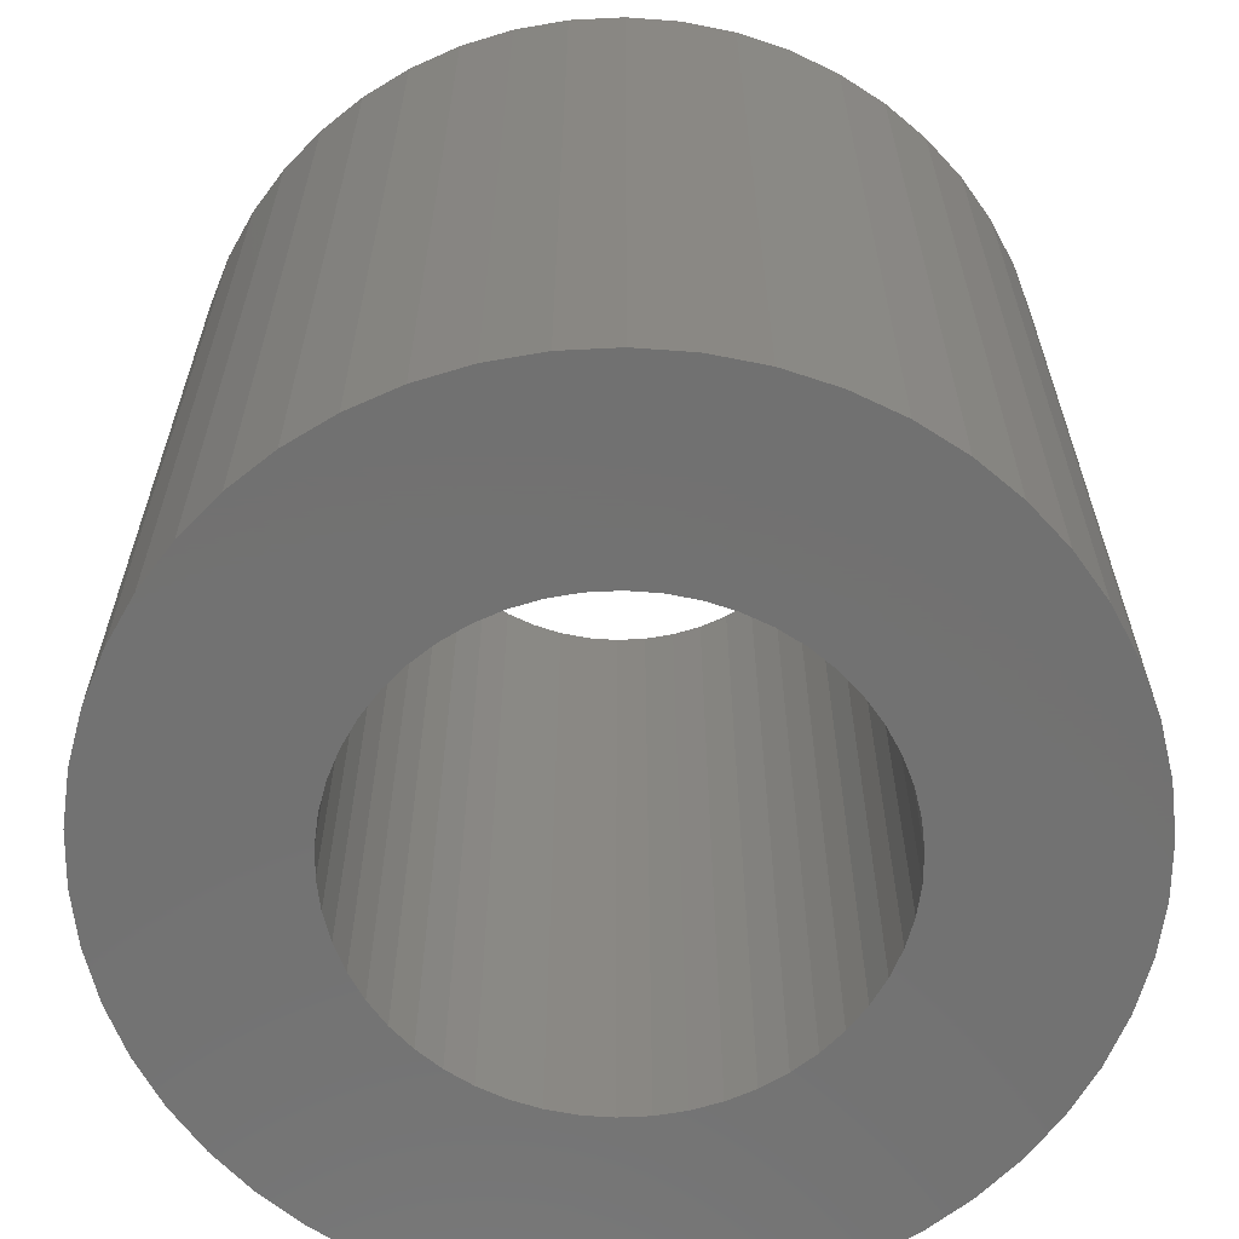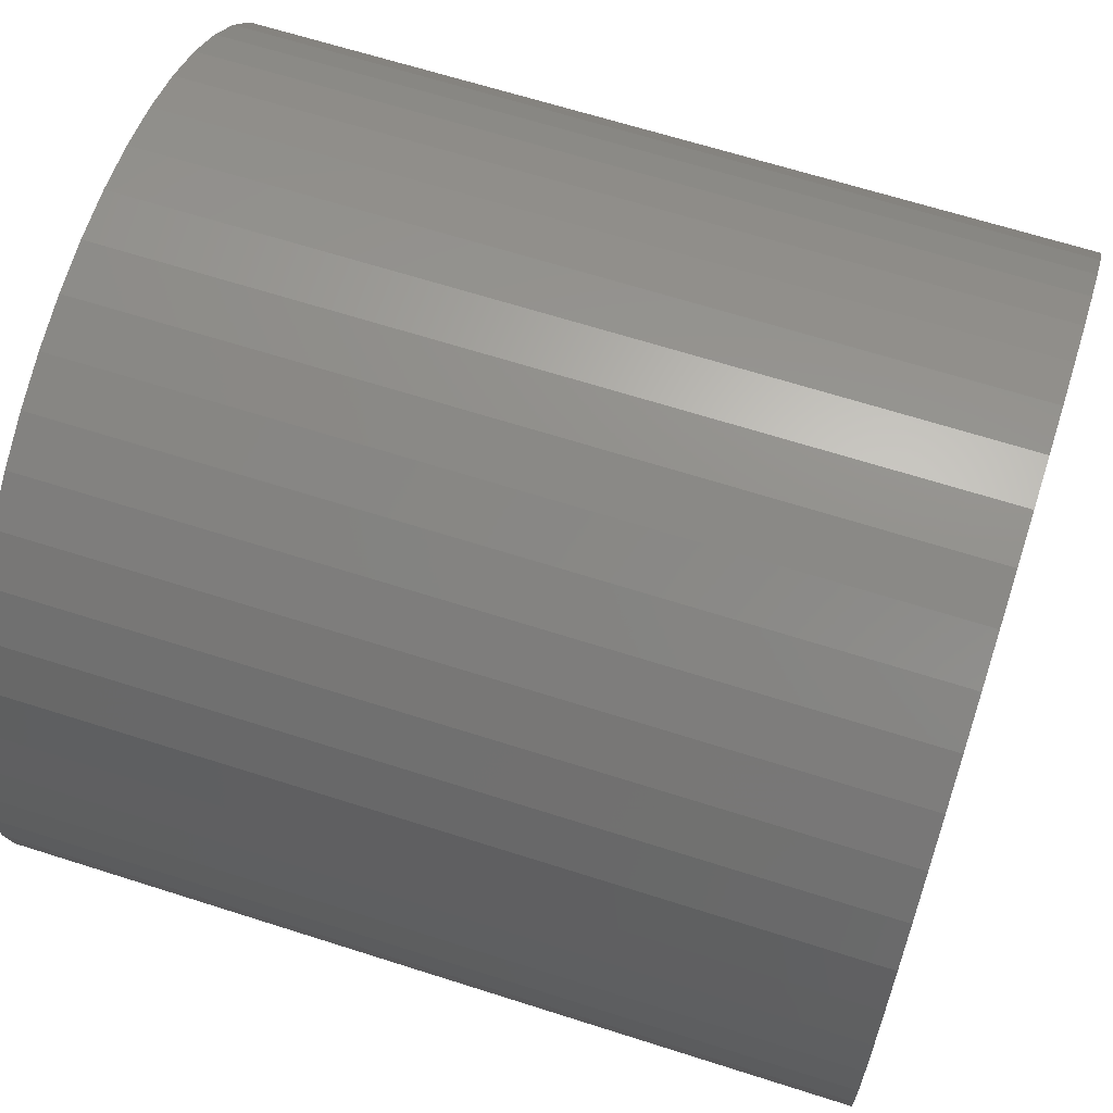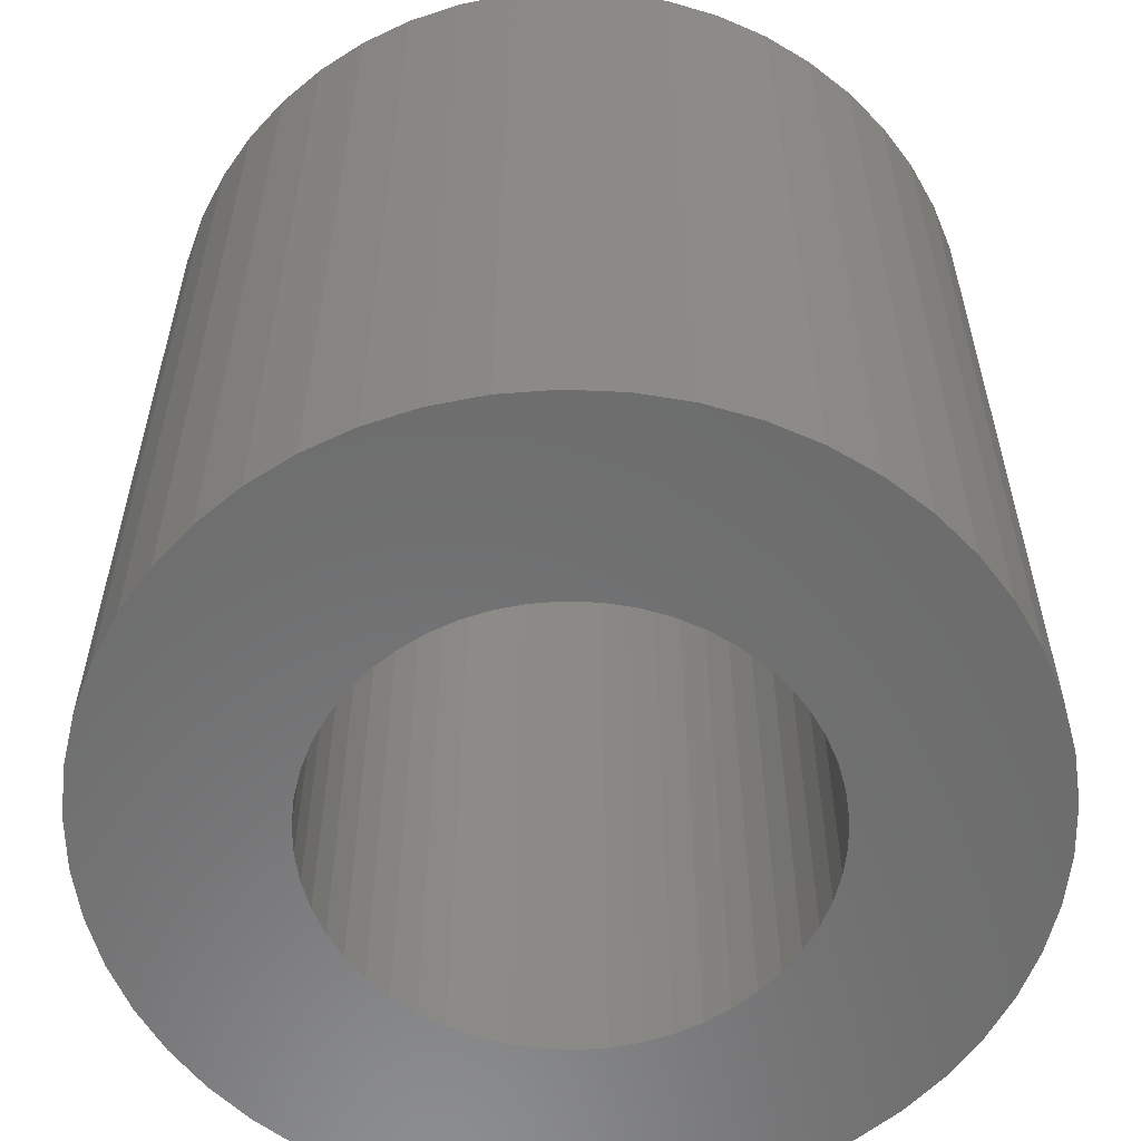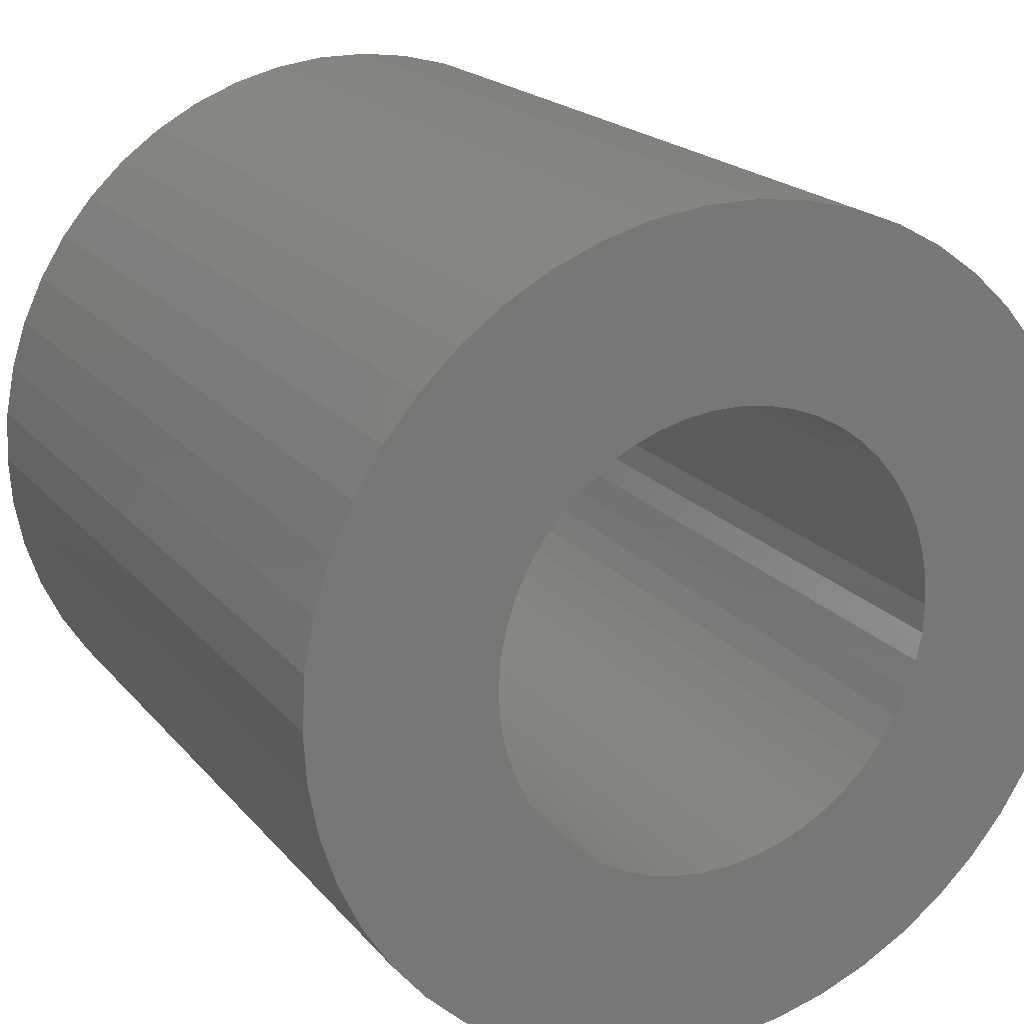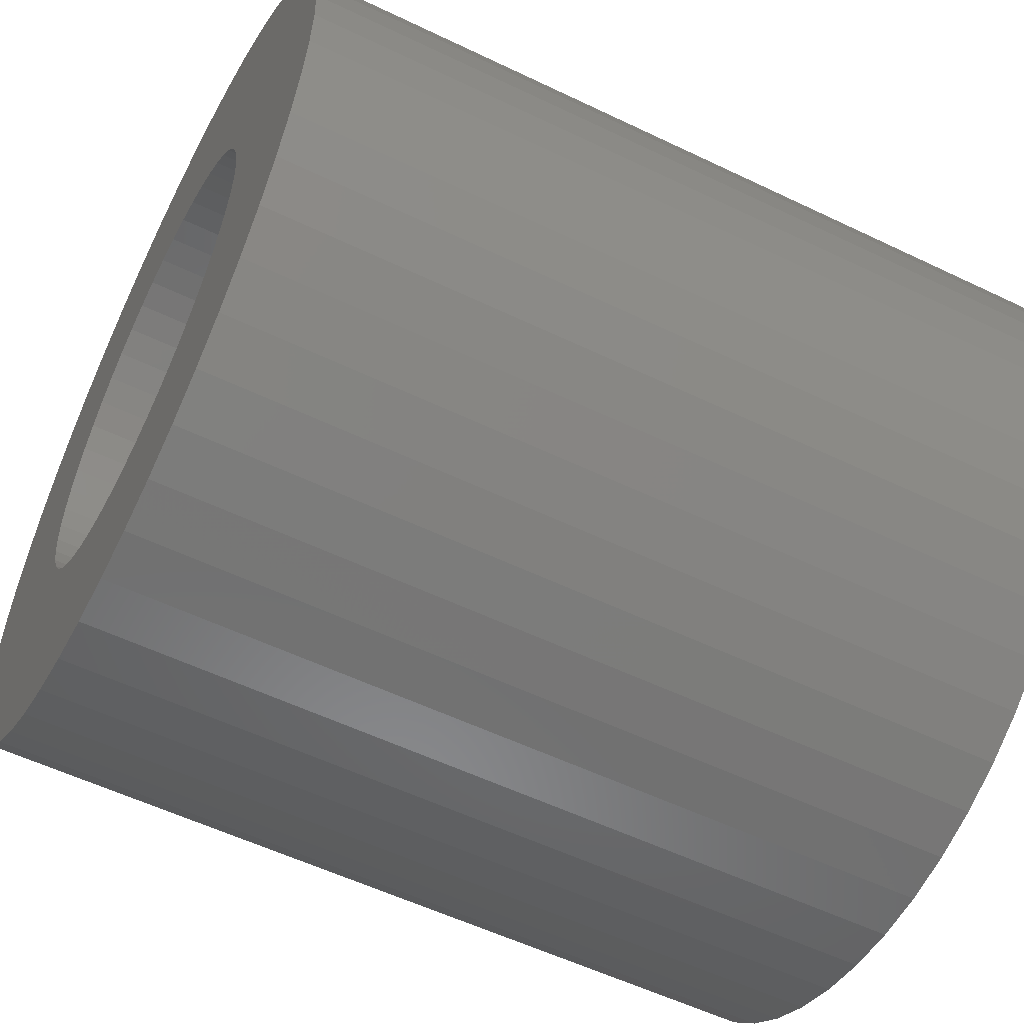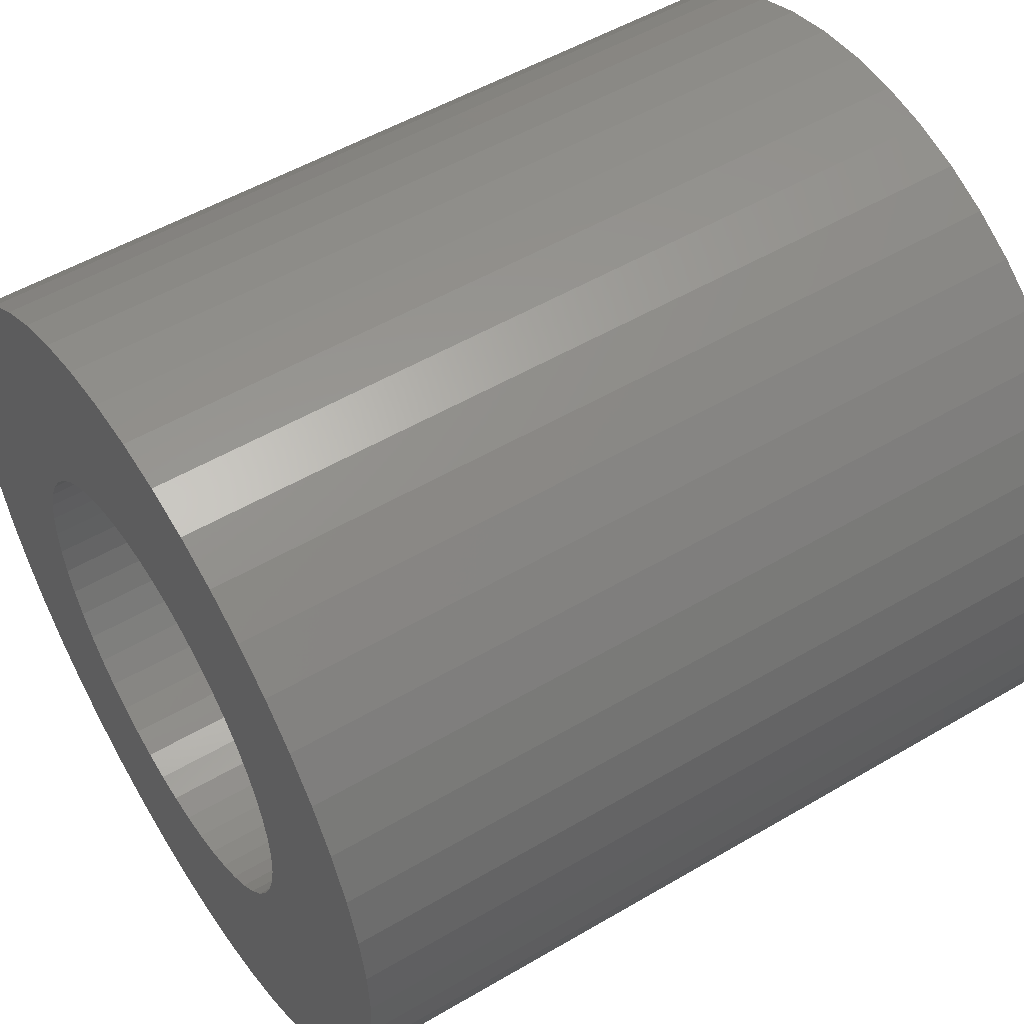
<metadata>
{"format":"stl","ext":"stl","renderer":"f3d","projection":"perspective","resolution":1024,"background":"white","views":[{"elev":-63.7,"azim":-33.1,"up":"+Z"},{"elev":64.9,"azim":107.9,"up":"+Y"},{"elev":-58.3,"azim":-117.8,"up":"+Z"},{"elev":19.5,"azim":-27.4,"up":"+Y"},{"elev":-55.9,"azim":-116.8,"up":"+Y"},{"elev":52.5,"azim":-122.3,"up":"+Y"}]}
</metadata>
<code>
# stl→obj: 200 verts, 400 faces
v 2 0 4
v 1.984 0.2507 0
v 1.984 0.2507 4
v 2 0 0
v -2 0 0
v -1.984 0.2507 4
v -1.984 0.2507 0
v -2 0 4
v 0.1256 1.996 0
v -0.1256 1.996 4
v 0.1256 1.996 4
v -0.1256 1.996 0
v -0.1256 -1.996 0
v 0.1256 -1.996 4
v -0.1256 -1.996 4
v 0.1256 -1.996 0
v 1.275 -1.541 0
v 1.458 -1.369 4
v 1.275 -1.541 4
v 1.458 -1.369 0
v 1.458 1.369 0
v 1.275 1.541 4
v 1.458 1.369 4
v 1.275 1.541 0
v -1.275 1.541 0
v -1.458 1.369 4
v -1.275 1.541 4
v -1.458 1.369 0
v -0.618 1.902 0
v -0.8516 1.81 4
v -0.618 1.902 4
v -0.8516 1.81 0
v 1.86 0.7362 4
v 1.753 0.9635 0
v 1.753 0.9635 4
v 1.86 0.7362 0
v 1.937 0.4974 0
v 1.937 0.4974 4
v 0.8516 1.81 0
v 0.618 1.902 4
v 0.8516 1.81 4
v 0.618 1.902 0
v 1.072 1.689 4
v 1.072 1.689 0
v -1.86 0.7362 0
v -1.753 0.9635 4
v -1.753 0.9635 0
v -1.86 0.7362 4
v -1.937 0.4974 0
v -1.937 0.4974 4
v -1.072 1.689 4
v -1.072 1.689 0
v -0.3748 1.965 0
v -0.3748 1.965 4
v 0.618 -1.902 0
v 0.8516 -1.81 4
v 0.618 -1.902 4
v 0.8516 -1.81 0
v 1.618 1.176 4
v 1.618 1.176 0
v 0.3748 1.965 4
v 0.3748 1.965 0
v -1.618 1.176 4
v -1.618 1.176 0
v 1.1 0 4
v 1.091 0.1379 4
v 1.984 -0.2507 4
v 1.065 0.2736 4
v 1.091 -0.1379 4
v 1.023 0.4049 4
v 1.937 -0.4974 4
v 0.9639 0.5299 4
v 1.065 -0.2736 4
v 0.8899 0.6466 4
v 1.86 -0.7362 4
v 0.8019 0.753 4
v 1.023 -0.4049 4
v 1.753 -0.9635 4
v 0.7012 0.8476 4
v 0.5894 0.9288 4
v 0.4684 0.9953 4
v 0.3399 1.046 4
v 0.2061 1.081 4
v 0.06907 1.098 4
v -0.06907 1.098 4
v -0.2061 1.081 4
v -0.3399 1.046 4
v -0.4684 0.9953 4
v -0.5894 0.9288 4
v -0.7012 0.8476 4
v -0.8019 0.753 4
v -0.8899 0.6466 4
v -0.9639 0.5299 4
v -1.023 0.4049 4
v 0.9639 -0.5299 4
v 1.618 -1.176 4
v 0.8899 -0.6466 4
v 0.8019 -0.753 4
v 0.7012 -0.8476 4
v 1.072 -1.689 4
v 0.5894 -0.9288 4
v 0.4684 -0.9953 4
v 0.3399 -1.046 4
v 0.3748 -1.965 4
v 0.2061 -1.081 4
v 0.06907 -1.098 4
v -0.06907 -1.098 4
v -0.2061 -1.081 4
v -0.3748 -1.965 4
v -0.3399 -1.046 4
v -0.618 -1.902 4
v -0.4684 -0.9953 4
v -0.8516 -1.81 4
v -0.5894 -0.9288 4
v -1.072 -1.689 4
v -0.7012 -0.8476 4
v -1.275 -1.541 4
v -0.8019 -0.753 4
v -1.458 -1.369 4
v -0.8899 -0.6466 4
v -1.618 -1.176 4
v -0.9639 -0.5299 4
v -1.753 -0.9635 4
v -1.023 -0.4049 4
v -1.86 -0.7362 4
v -1.065 -0.2736 4
v -1.937 -0.4974 4
v -1.091 -0.1379 4
v -1.984 -0.2507 4
v -1.1 0 4
v -1.065 0.2736 4
v -1.091 0.1379 4
v 1.984 -0.2507 0
v 1.937 -0.4974 0
v -1.753 -0.9635 0
v -1.86 -0.7362 0
v -1.618 -1.176 0
v 1.1 0 0
v 1.091 -0.1379 0
v 1.065 -0.2736 0
v 1.86 -0.7362 0
v 1.091 0.1379 0
v 1.023 -0.4049 0
v 1.753 -0.9635 0
v 0.9639 -0.5299 0
v 1.618 -1.176 0
v 1.065 0.2736 0
v 0.8899 -0.6466 0
v 0.8019 -0.753 0
v 1.023 0.4049 0
v 0.7012 -0.8476 0
v 1.072 -1.689 0
v 0.5894 -0.9288 0
v 0.4684 -0.9953 0
v 0.3399 -1.046 0
v 0.3748 -1.965 0
v 0.2061 -1.081 0
v 0.06907 -1.098 0
v -0.06907 -1.098 0
v -0.2061 -1.081 0
v -0.3748 -1.965 0
v -0.3399 -1.046 0
v -0.618 -1.902 0
v -0.4684 -0.9953 0
v -0.8516 -1.81 0
v -0.5894 -0.9288 0
v -1.072 -1.689 0
v -0.7012 -0.8476 0
v -1.275 -1.541 0
v -0.8019 -0.753 0
v -1.458 -1.369 0
v -0.8899 -0.6466 0
v -0.9639 -0.5299 0
v -1.023 -0.4049 0
v 0.9639 0.5299 0
v 0.8899 0.6466 0
v 0.8019 0.753 0
v 0.7012 0.8476 0
v 0.5894 0.9288 0
v 0.4684 0.9953 0
v 0.3399 1.046 0
v 0.2061 1.081 0
v 0.06907 1.098 0
v -0.06907 1.098 0
v -0.2061 1.081 0
v -0.3399 1.046 0
v -0.4684 0.9953 0
v -0.5894 0.9288 0
v -0.7012 0.8476 0
v -0.8019 0.753 0
v -0.8899 0.6466 0
v -0.9639 0.5299 0
v -1.023 0.4049 0
v -1.065 0.2736 0
v -1.091 0.1379 0
v -1.1 0 0
v -1.065 -0.2736 0
v -1.937 -0.4974 0
v -1.091 -0.1379 0
v -1.984 -0.2507 0
f 1 2 3
f 2 1 4
f 5 6 7
f 6 5 8
f 9 10 11
f 10 9 12
f 13 14 15
f 14 13 16
f 17 18 19
f 18 17 20
f 21 22 23
f 22 21 24
f 25 26 27
f 26 25 28
f 29 30 31
f 30 29 32
f 33 34 35
f 34 33 36
f 3 37 38
f 37 3 2
f 39 40 41
f 40 39 42
f 24 43 22
f 43 24 44
f 45 46 47
f 46 45 48
f 49 48 45
f 48 49 50
f 32 51 30
f 51 32 52
f 53 31 54
f 31 53 29
f 55 56 57
f 56 55 58
f 38 36 33
f 36 38 37
f 59 21 23
f 21 59 60
f 35 60 59
f 60 35 34
f 42 61 40
f 61 42 62
f 62 11 61
f 11 62 9
f 44 41 43
f 41 44 39
f 47 63 64
f 63 47 46
f 64 26 28
f 26 64 63
f 7 50 49
f 50 7 6
f 65 1 3
f 66 3 38
f 1 65 67
f 68 38 33
f 69 67 65
f 70 33 35
f 67 69 71
f 72 35 59
f 73 71 69
f 74 59 23
f 71 73 75
f 76 23 22
f 77 75 73
f 75 77 78
f 3 66 65
f 79 22 43
f 38 68 66
f 33 70 68
f 35 72 70
f 59 74 72
f 80 43 41
f 23 76 74
f 22 79 76
f 81 41 40
f 43 80 79
f 41 81 80
f 82 40 61
f 40 82 81
f 61 83 82
f 11 83 61
f 11 84 83
f 11 85 84
f 10 85 11
f 10 86 85
f 54 86 10
f 86 54 87
f 31 87 54
f 87 31 88
f 30 88 31
f 88 30 89
f 51 89 30
f 89 51 90
f 27 90 51
f 90 27 91
f 26 91 27
f 91 26 92
f 63 92 26
f 92 63 93
f 46 93 63
f 93 46 94
f 95 78 77
f 78 95 96
f 97 96 95
f 96 97 18
f 98 18 97
f 18 98 19
f 99 19 98
f 19 99 100
f 101 100 99
f 100 101 56
f 102 56 101
f 56 102 57
f 103 57 102
f 57 103 104
f 105 104 103
f 105 14 104
f 106 14 105
f 107 14 106
f 107 15 14
f 108 15 107
f 109 108 110
f 108 109 15
f 111 110 112
f 113 112 114
f 110 111 109
f 115 114 116
f 117 116 118
f 112 113 111
f 119 118 120
f 121 120 122
f 123 122 124
f 125 124 126
f 114 115 113
f 127 126 128
f 129 128 130
f 48 94 46
f 116 117 115
f 94 48 131
f 118 119 117
f 50 131 48
f 120 121 119
f 131 50 132
f 122 123 121
f 6 132 50
f 124 125 123
f 132 6 130
f 126 127 125
f 8 130 6
f 128 129 127
f 130 8 129
f 52 27 51
f 27 52 25
f 12 54 10
f 54 12 53
f 71 133 67
f 133 71 134
f 135 125 136
f 125 135 123
f 137 123 135
f 123 137 121
f 138 4 133
f 139 133 134
f 4 138 2
f 140 134 141
f 142 2 138
f 143 141 144
f 2 142 37
f 145 144 146
f 147 37 142
f 148 146 20
f 37 147 36
f 149 20 17
f 150 36 147
f 36 150 34
f 133 139 138
f 151 17 152
f 134 140 139
f 141 143 140
f 144 145 143
f 146 148 145
f 153 152 58
f 20 149 148
f 17 151 149
f 154 58 55
f 152 153 151
f 58 154 153
f 155 55 156
f 55 155 154
f 156 157 155
f 16 157 156
f 16 158 157
f 16 159 158
f 13 159 16
f 13 160 159
f 161 160 13
f 160 161 162
f 163 162 161
f 162 163 164
f 165 164 163
f 164 165 166
f 167 166 165
f 166 167 168
f 169 168 167
f 168 169 170
f 171 170 169
f 170 171 172
f 137 172 171
f 172 137 173
f 135 173 137
f 173 135 174
f 175 34 150
f 34 175 60
f 176 60 175
f 60 176 21
f 177 21 176
f 21 177 24
f 178 24 177
f 24 178 44
f 179 44 178
f 44 179 39
f 180 39 179
f 39 180 42
f 181 42 180
f 42 181 62
f 182 62 181
f 182 9 62
f 183 9 182
f 184 9 183
f 184 12 9
f 185 12 184
f 53 185 186
f 185 53 12
f 29 186 187
f 32 187 188
f 186 29 53
f 52 188 189
f 25 189 190
f 187 32 29
f 28 190 191
f 64 191 192
f 47 192 193
f 45 193 194
f 188 52 32
f 49 194 195
f 7 195 196
f 136 174 135
f 189 25 52
f 174 136 197
f 190 28 25
f 198 197 136
f 191 64 28
f 197 198 199
f 192 47 64
f 200 199 198
f 193 45 47
f 199 200 196
f 194 49 45
f 5 196 200
f 195 7 49
f 196 5 7
f 58 100 56
f 100 58 152
f 78 141 75
f 141 78 144
f 67 4 1
f 4 67 133
f 171 121 137
f 121 171 119
f 136 127 198
f 127 136 125
f 152 19 100
f 19 152 17
f 156 57 104
f 57 156 55
f 16 104 14
f 104 16 156
f 96 144 78
f 144 96 146
f 18 146 96
f 146 18 20
f 75 134 71
f 134 75 141
f 163 109 111
f 109 163 161
f 198 129 200
f 129 198 127
f 200 8 5
f 8 200 129
f 171 117 119
f 117 171 169
f 161 15 109
f 15 161 13
f 169 115 117
f 115 169 167
f 165 111 113
f 111 165 163
f 167 113 115
f 113 167 165
f 138 66 142
f 66 138 65
f 130 195 132
f 195 130 196
f 184 84 85
f 84 184 183
f 178 76 79
f 76 178 177
f 190 90 91
f 90 190 189
f 187 87 88
f 87 187 186
f 148 95 145
f 95 148 97
f 150 72 175
f 72 150 70
f 175 74 176
f 74 175 72
f 181 81 82
f 81 181 180
f 182 82 83
f 82 182 181
f 179 79 80
f 79 179 178
f 93 191 92
f 191 93 192
f 92 190 91
f 190 92 191
f 131 193 94
f 193 131 194
f 188 88 89
f 88 188 187
f 185 85 86
f 85 185 184
f 160 110 108
f 110 160 162
f 157 106 105
f 106 157 158
f 147 70 150
f 70 147 68
f 142 68 147
f 68 142 66
f 176 76 177
f 76 176 74
f 183 83 84
f 83 183 182
f 94 192 93
f 192 94 193
f 189 89 90
f 89 189 188
f 186 86 87
f 86 186 185
f 140 69 139
f 69 140 73
f 139 65 138
f 65 139 69
f 151 101 99
f 101 151 153
f 143 73 140
f 73 143 77
f 145 77 143
f 77 145 95
f 159 108 107
f 108 159 160
f 124 197 126
f 197 124 174
f 154 103 102
f 103 154 155
f 155 105 103
f 105 155 157
f 180 80 81
f 80 180 179
f 132 194 131
f 194 132 195
f 118 172 120
f 172 118 170
f 128 196 130
f 196 128 199
f 149 99 98
f 99 149 151
f 149 97 148
f 97 149 98
f 153 102 101
f 102 153 154
f 158 107 106
f 107 158 159
f 164 114 112
f 114 164 166
f 168 118 116
f 118 168 170
f 122 174 124
f 174 122 173
f 120 173 122
f 173 120 172
f 126 199 128
f 199 126 197
f 166 116 114
f 116 166 168
f 162 112 110
f 112 162 164

</code>
